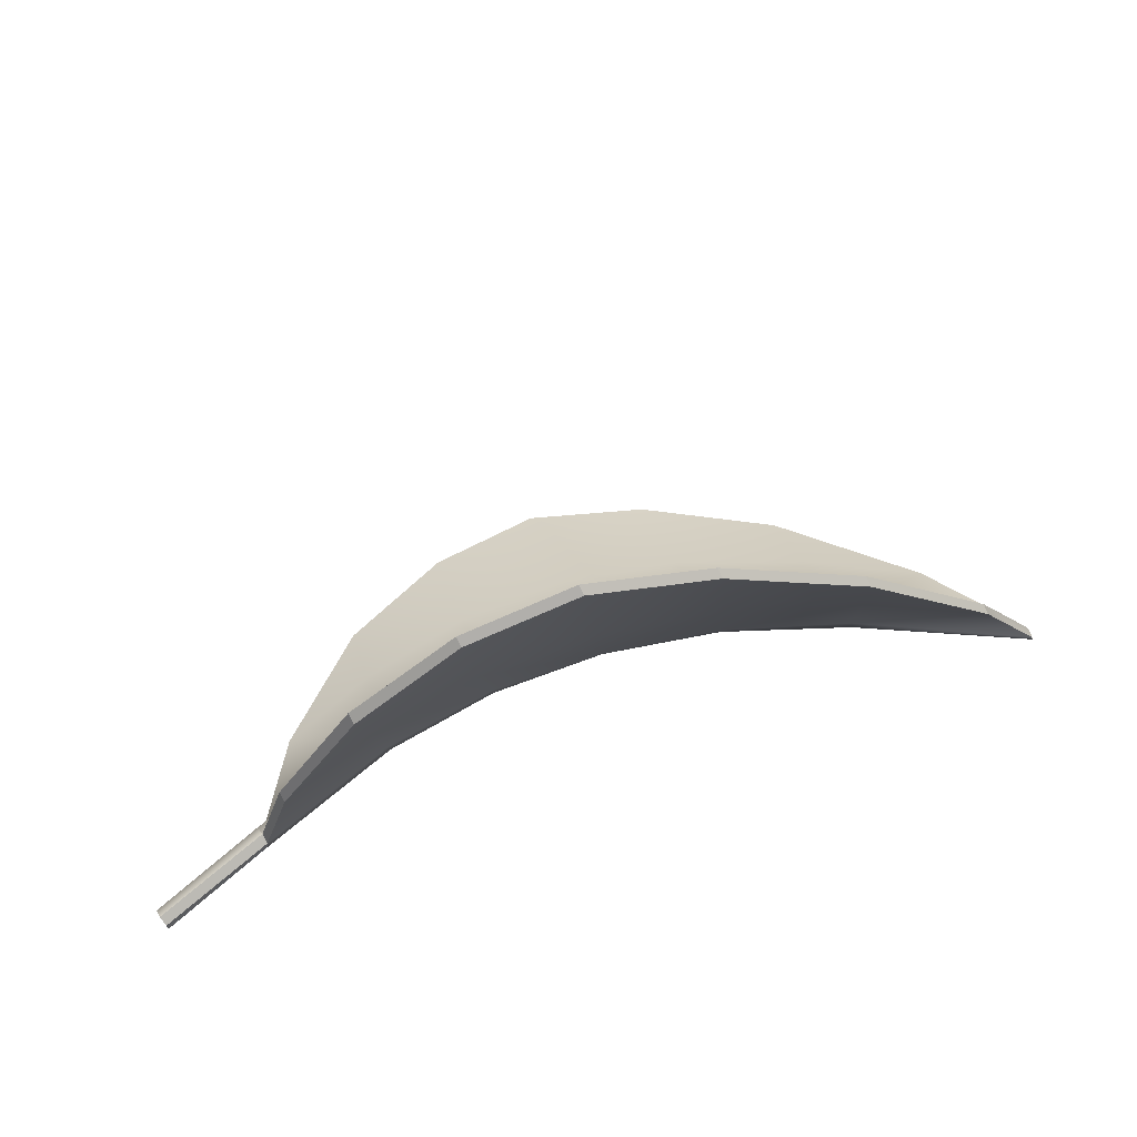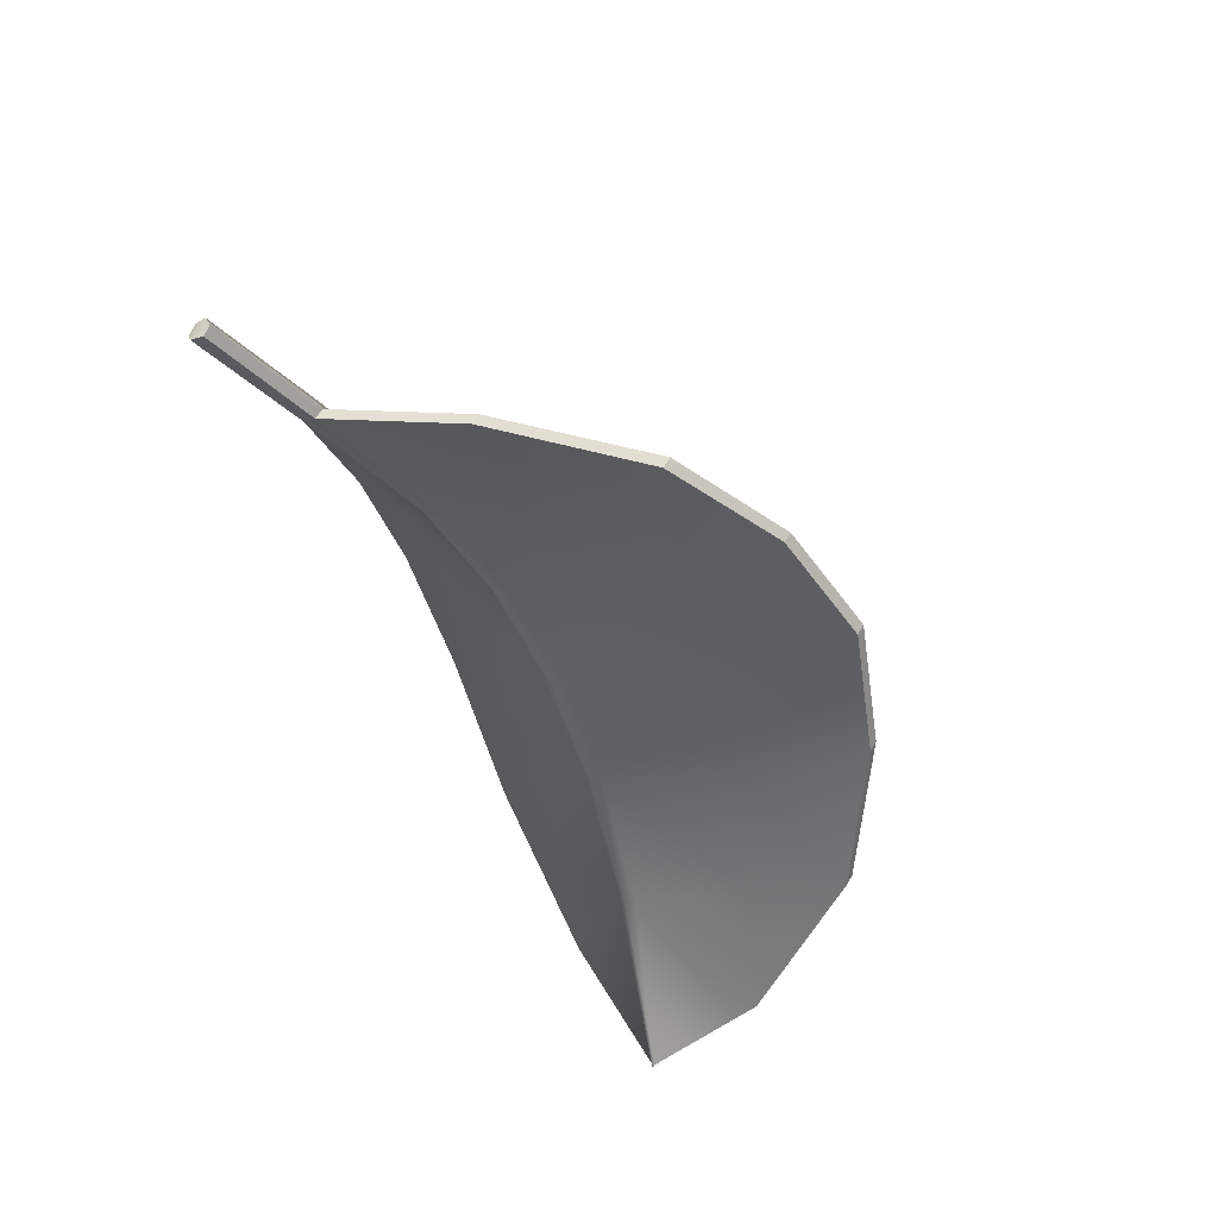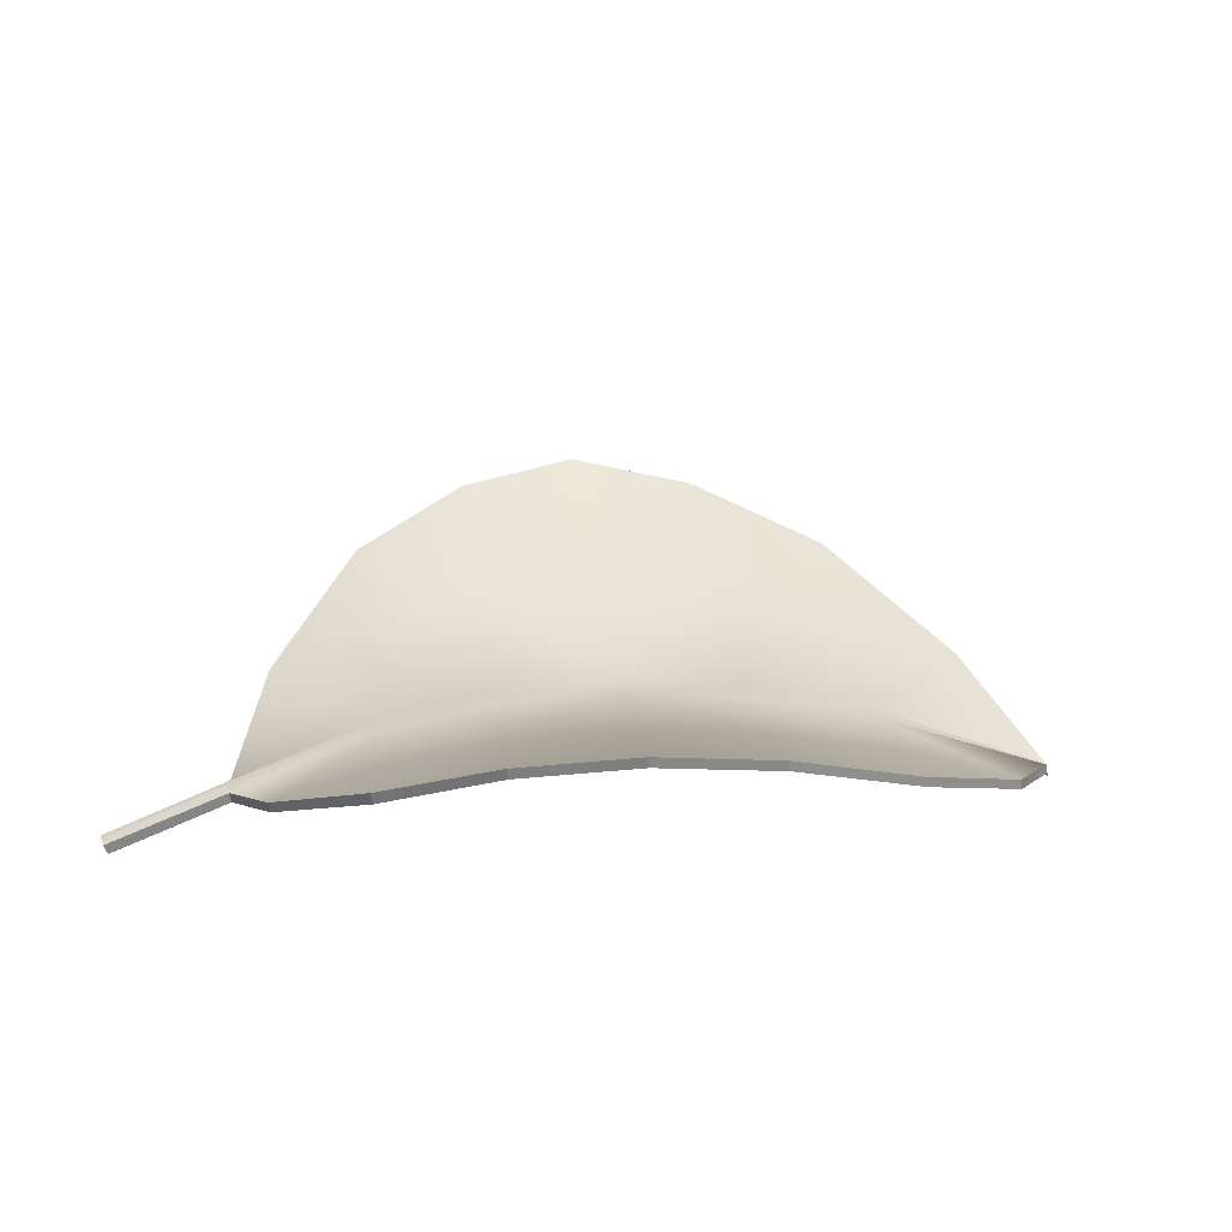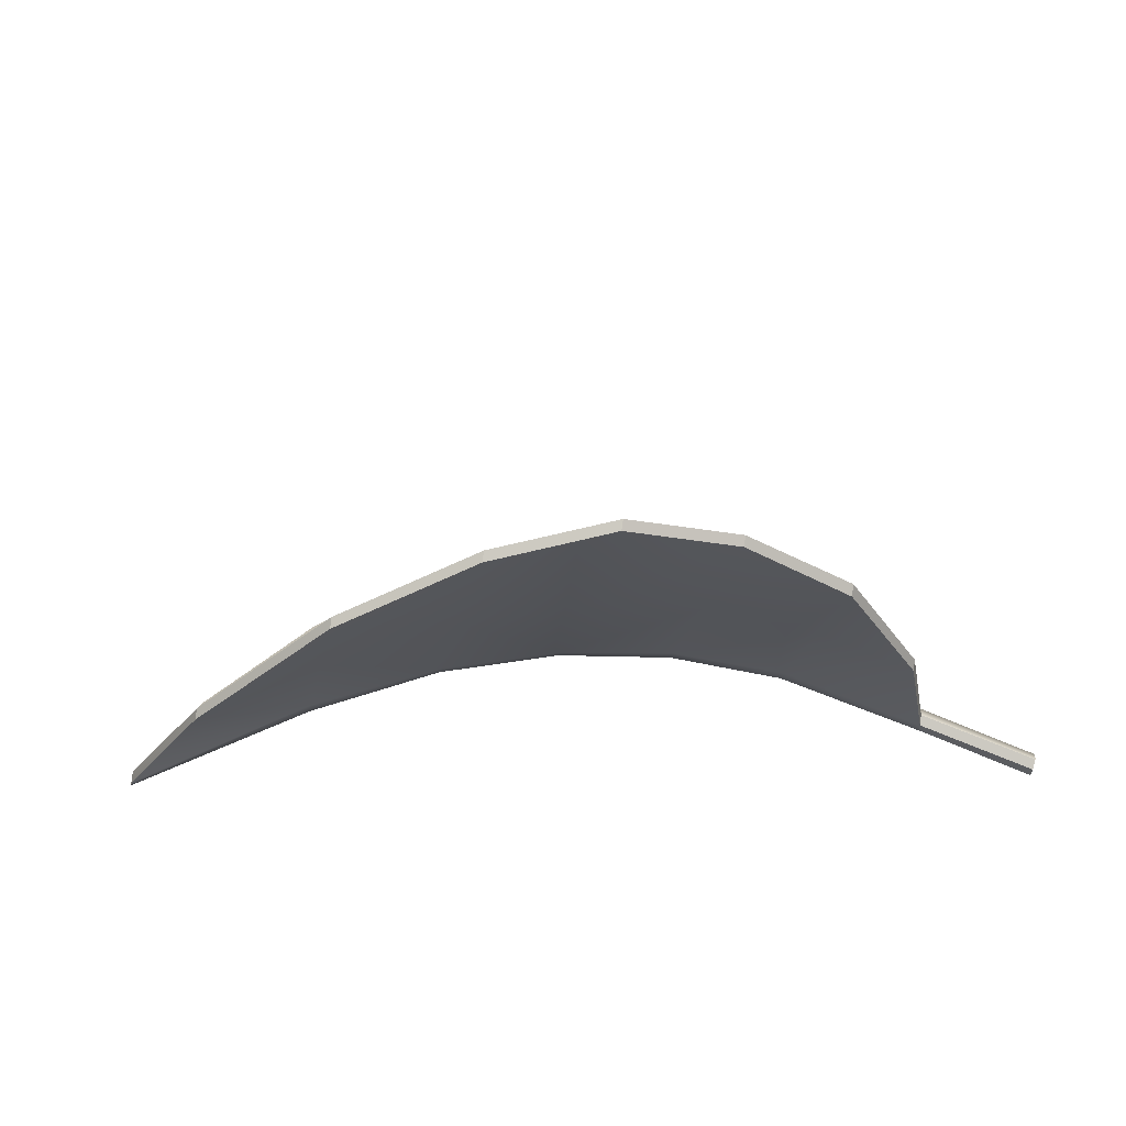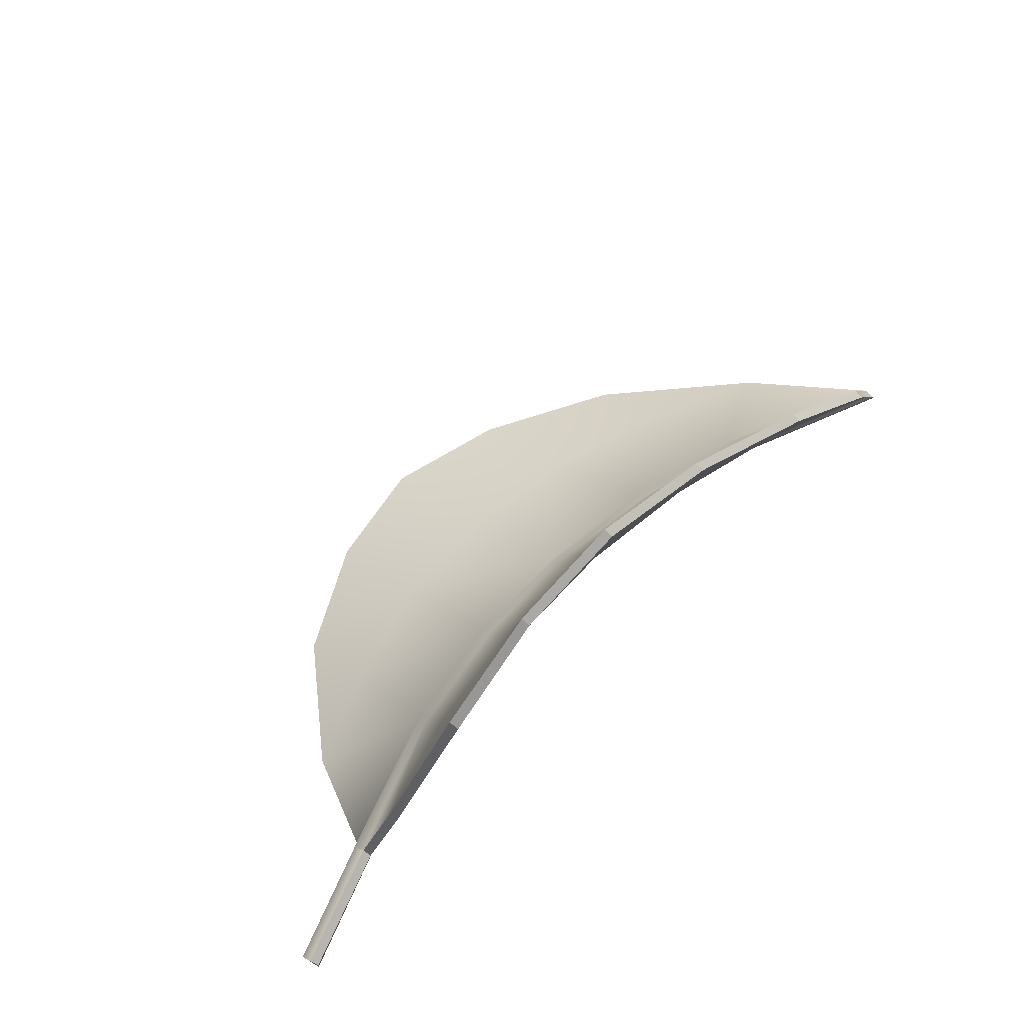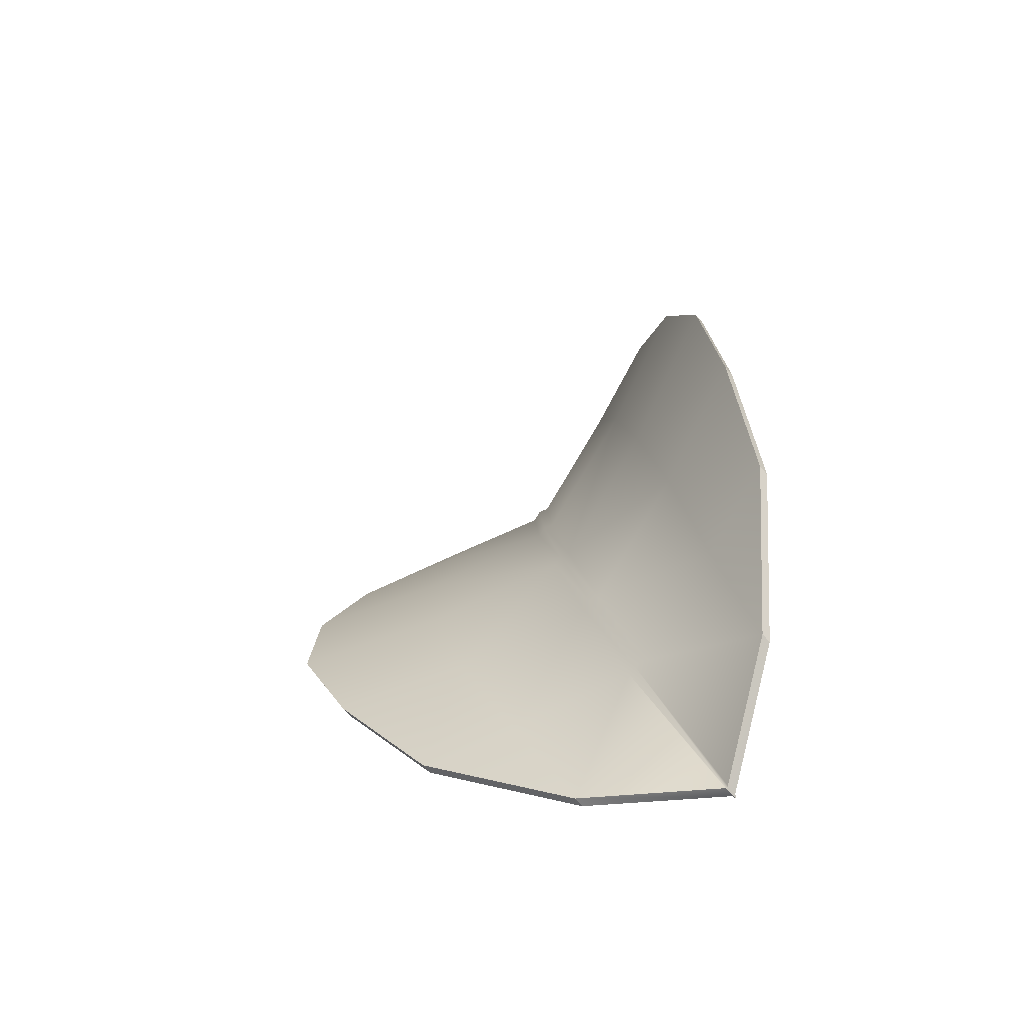
<metadata>
{"format":"obj","ext":"obj","renderer":"f3d","projection":"perspective","resolution":1024,"background":"white","views":[{"elev":56.8,"azim":-11.4,"up":"+Z"},{"elev":-58.2,"azim":-74.0,"up":"+Y"},{"elev":-12.2,"azim":-12.4,"up":"+Y"},{"elev":38.2,"azim":165.8,"up":"+Y"},{"elev":61.8,"azim":-40.0,"up":"+Z"},{"elev":21.9,"azim":73.8,"up":"+Y"}]}
</metadata>
<code>
v  -0.3855 -0.1879 -0.0142
v  -0.2795 -0.1996 0.1774
v  -0.3898 -0.1769 -0.0051
v  -0.2841 -0.1877 0.1872
v  -0.1372 -0.1808 0.2841
v  -0.1414 -0.1698 0.2933
v  0.0163 -0.1703 0.3371
v  0.012 -0.1593 0.3462
v  -0.4245 -0.1536 -0.1896
v  -0.4288 -0.1426 -0.1805
v  -0.2539 0.2097 -0.3043
v  -0.372 0.0284 -0.2688
v  -0.2585 0.2216 -0.2944
v  -0.3763 0.0394 -0.2597
v  -0.1064 0.3105 -0.294
v  -0.1107 0.3215 -0.2849
v  0.0493 0.3564 -0.2827
v  0.045 0.3674 -0.2736
v  -0.4235 -0.1367 -0.2095
v  -0.4277 -0.1257 -0.2003
v  0.3842 -0.1678 0.2397
v  0.5729 -0.1423 0.0755
v  0.3799 -0.1568 0.2488
v  0.5687 -0.1313 0.0846
v  0.1892 -0.1655 0.3145
v  0.1849 -0.1545 0.3236
v  0.6806 -0.0941 -0.0949
v  0.6763 -0.0831 -0.0857
v  0.6833 -0.0967 -0.0986
v  0.6783 -0.0838 -0.0879
v  0.5865 0.074 -0.179
v  0.4098 0.2415 -0.242
v  0.5822 0.085 -0.1699
v  0.4056 0.2525 -0.2329
v  0.2199 0.3258 -0.2637
v  0.2156 0.3368 -0.2546
v  0.6765 -0.0798 -0.0895
v  0.6808 -0.0908 -0.0987
v  -0.5869 -0.208 -0.2445
v  -0.5908 -0.1942 -0.2508
v  -0.5802 -0.2186 -0.2531
v  -0.5796 -0.2166 -0.2693
v  -0.5858 -0.1911 -0.2643
v  -0.5792 -0.2017 -0.2729
v  -0.4254 -0.151 -0.2054
v  -0.4343 -0.1281 -0.1863
v  0.044 -0.0962 0.1469
v  -0.1138 -0.1112 0.1176
v  0.2121 -0.095 0.1487
v  -0.2653 -0.1373 0.058
v  0.0698 -0.0134 -0.0425
v  0.3984 -0.1055 0.1204
v  -0.2431 -0.0665 -0.1043
v  -0.089 -0.0306 -0.0655
v  0.2373 -0.0153 -0.0352
v  0.4206 -0.0347 -0.042
v  0.4201 -0.0231 -0.0501
v  -0.2439 -0.0532 -0.1126
v  -0.0898 -0.0172 -0.0738
v  0.0685 -0.0022 -0.0526
v  0.2365 -0.002 -0.0435
v  0.4217 -0.0162 -0.0637
v  -0.2419 -0.048 -0.126
v  -0.0878 -0.0121 -0.0873
v  -0.2503 0.1016 -0.223
v  -0.0971 0.1566 -0.1975
v  0.071 0.0051 -0.0643
v  0.0613 0.1796 -0.1777
v  0.2289 0.1728 -0.1664
v  0.2385 0.0032 -0.057
v  0.4134 0.1333 -0.1607
v  0.0487 -0.1082 0.137
v  -0.1096 -0.1222 0.1085
v  0.2167 -0.1069 0.1388
v  -0.261 -0.1483 0.0489
v  0.0745 -0.0253 -0.0524
v  0.4027 -0.1165 0.1112
v  -0.2385 -0.0784 -0.1142
v  -0.0847 -0.0416 -0.0747
v  -0.2358 -0.0743 -0.1301
v  0.2416 -0.0263 -0.0443
v  0.4252 -0.0467 -0.0519
v  -0.0824 -0.0365 -0.0898
v  -0.2373 -0.0599 -0.1359
v  0.0749 -0.0187 -0.0663
v  0.4282 -0.0442 -0.0676
v  0.2436 -0.0203 -0.0587
v  -0.2461 0.0906 -0.2321
v  -0.0836 -0.0231 -0.0964
v  -0.0928 0.1456 -0.2066
v  0.0756 -0.0068 -0.0742
v  0.0659 0.1677 -0.1876
v  0.2335 0.1608 -0.1763
v  0.2427 -0.0078 -0.0661
v  0.4176 0.1223 -0.1698
v  0.4263 -0.0282 -0.0736
o Box001
g Box001
f 1 2 3
f 4 3 2
f 2 5 4
f 6 4 5
f 5 7 6
f 8 6 7
f 9 1 10
f 3 10 1
f 11 12 13
f 14 13 12
f 15 11 16
f 13 16 11
f 17 15 18
f 16 18 15
f 12 19 14
f 20 14 19
f 21 22 23
f 24 23 22
f 25 21 26
f 23 26 21
f 7 25 8
f 26 8 25
f 22 27 24
f 28 24 27
f 27 29 28
f 30 28 29
f 31 32 33
f 34 33 32
f 32 35 34
f 36 34 35
f 35 17 36
f 18 36 17
f 33 37 31
f 38 31 37
f 37 30 38
f 29 38 30
f 39 40 41
f 42 41 40
f 40 43 42
f 44 42 43
f 9 10 41
f 39 41 10
f 45 9 42
f 41 42 9
f 19 45 44
f 42 44 45
f 20 19 43
f 44 43 19
f 43 40 20
f 46 20 40
f 40 39 46
f 10 46 39
f 8 47 6
f 8 26 47
f 48 6 47
f 6 48 4
f 49 47 26
f 26 23 49
f 50 4 48
f 3 4 50
f 47 51 48
f 47 49 51
f 52 49 23
f 52 23 24
f 50 53 3
f 10 3 53
f 48 54 50
f 54 48 51
f 53 50 54
f 49 52 55
f 55 51 49
f 52 24 56
f 56 55 52
f 28 56 24
f 28 30 56
f 57 56 30
f 56 57 55
f 30 37 57
f 53 58 10
f 46 10 58
f 54 59 53
f 58 53 59
f 51 60 54
f 59 54 60
f 55 61 51
f 61 55 57
f 60 51 61
f 62 57 37
f 57 62 61
f 37 33 62
f 58 63 46
f 20 46 63
f 20 63 14
f 59 64 58
f 63 58 64
f 65 14 63
f 63 64 65
f 13 14 65
f 65 66 13
f 66 65 64
f 16 13 66
f 64 59 67
f 64 67 66
f 60 67 59
f 66 68 16
f 68 66 67
f 18 16 68
f 18 68 36
f 69 36 68
f 68 67 69
f 36 69 34
f 67 60 70
f 70 69 67
f 61 70 60
f 70 61 62
f 71 34 69
f 69 70 71
f 62 71 70
f 71 33 34
f 71 62 33
f 7 5 72
f 7 72 25
f 73 72 5
f 5 2 73
f 74 25 72
f 25 74 21
f 75 73 2
f 1 75 2
f 72 73 76
f 72 76 74
f 77 21 74
f 77 22 21
f 75 1 78
f 9 78 1
f 9 45 78
f 73 75 79
f 78 79 75
f 79 76 73
f 80 78 45
f 78 80 79
f 45 19 80
f 74 81 77
f 81 74 76
f 77 82 22
f 82 77 81
f 27 22 82
f 83 79 80
f 79 83 76
f 84 80 19
f 80 84 83
f 19 12 84
f 76 85 81
f 85 76 83
f 82 86 27
f 29 27 86
f 81 87 82
f 87 81 85
f 86 82 87
f 88 84 12
f 11 88 12
f 89 83 84
f 83 89 85
f 84 88 89
f 88 11 90
f 90 89 88
f 15 90 11
f 91 85 89
f 85 91 87
f 89 90 91
f 90 15 92
f 92 91 90
f 17 92 15
f 17 35 92
f 93 92 35
f 92 93 91
f 35 32 93
f 94 87 91
f 94 91 93
f 87 94 86
f 95 93 32
f 93 95 94
f 95 32 31
f 96 86 94
f 96 94 95
f 95 31 96
f 86 96 29
f 38 96 31
f 38 29 96

</code>
